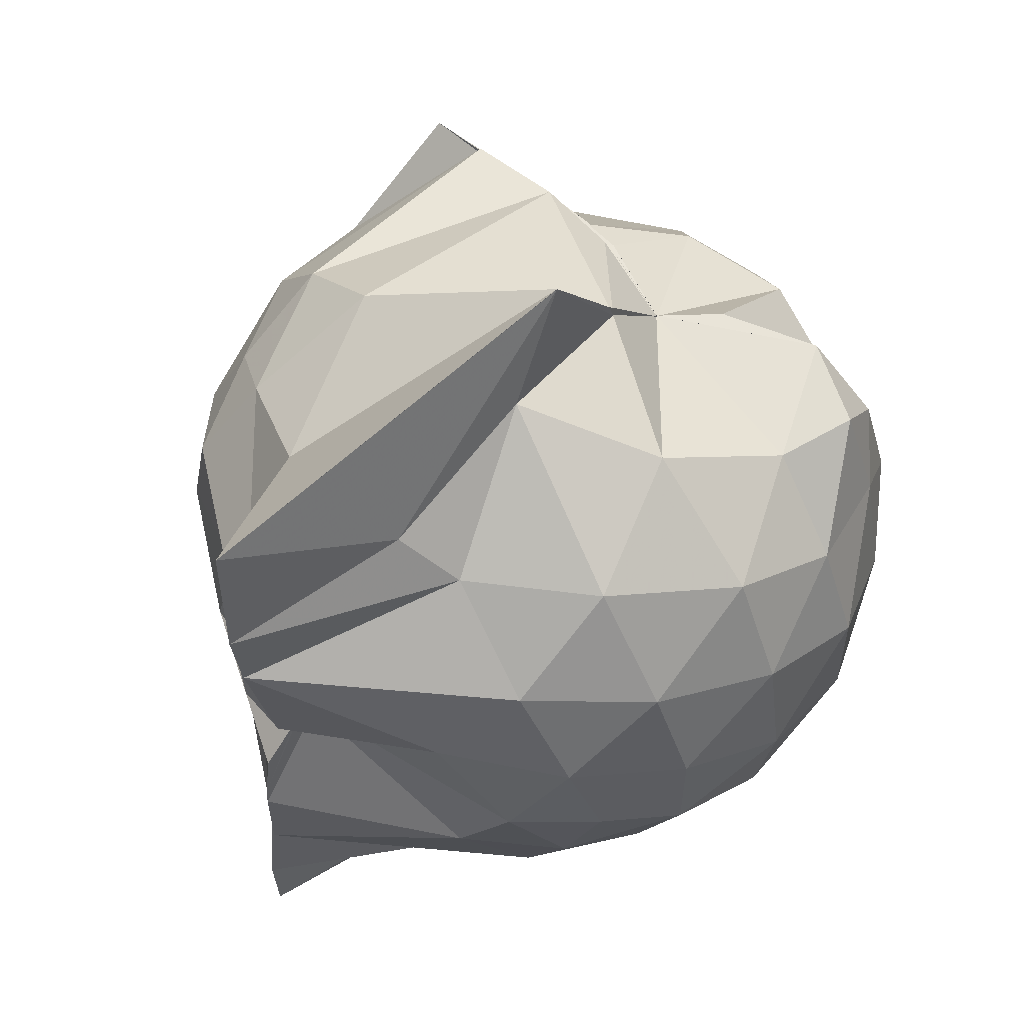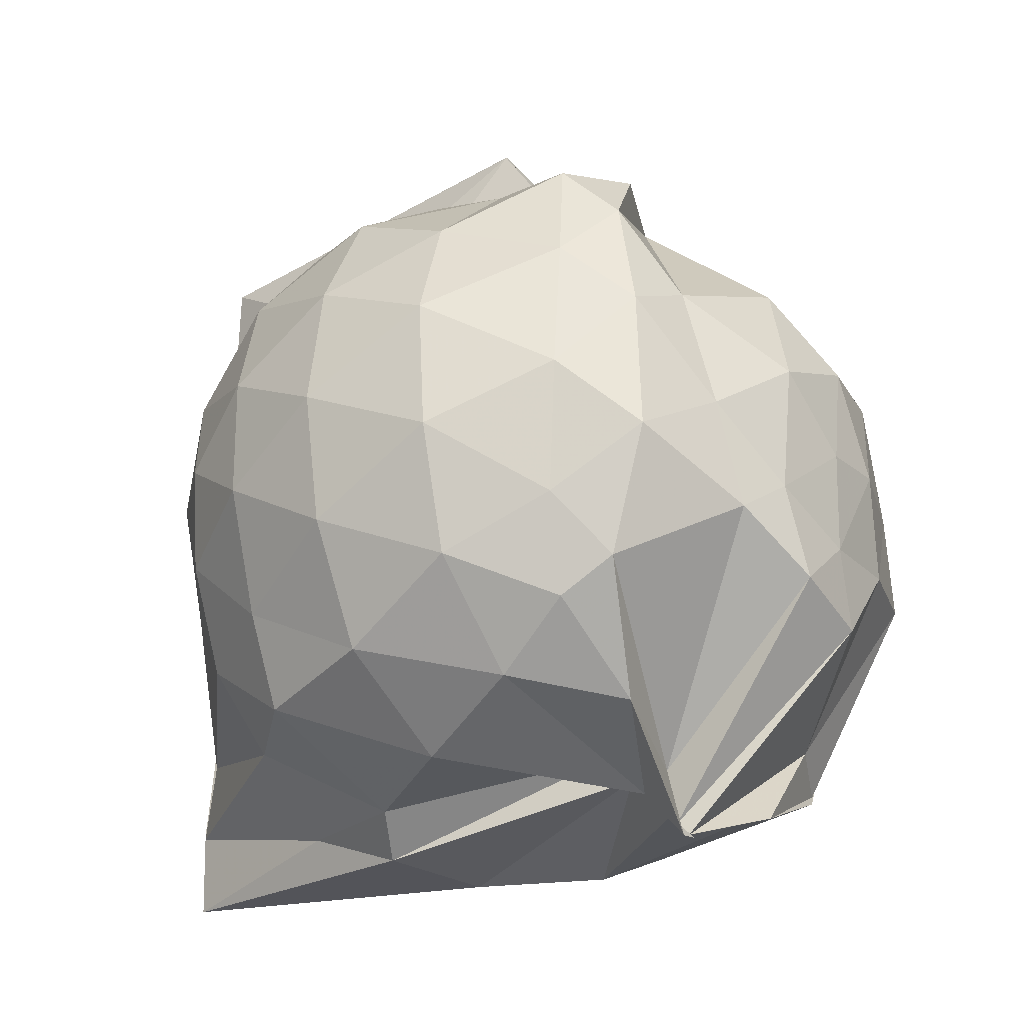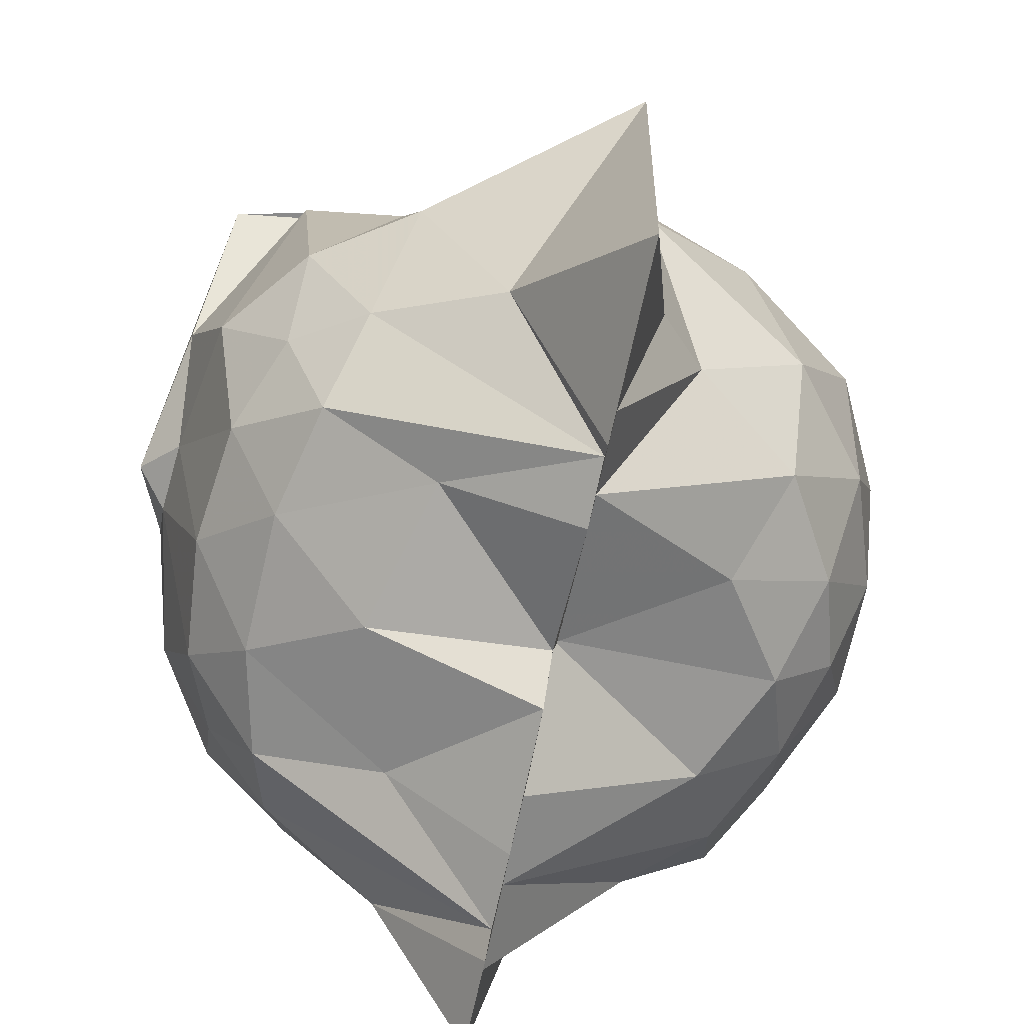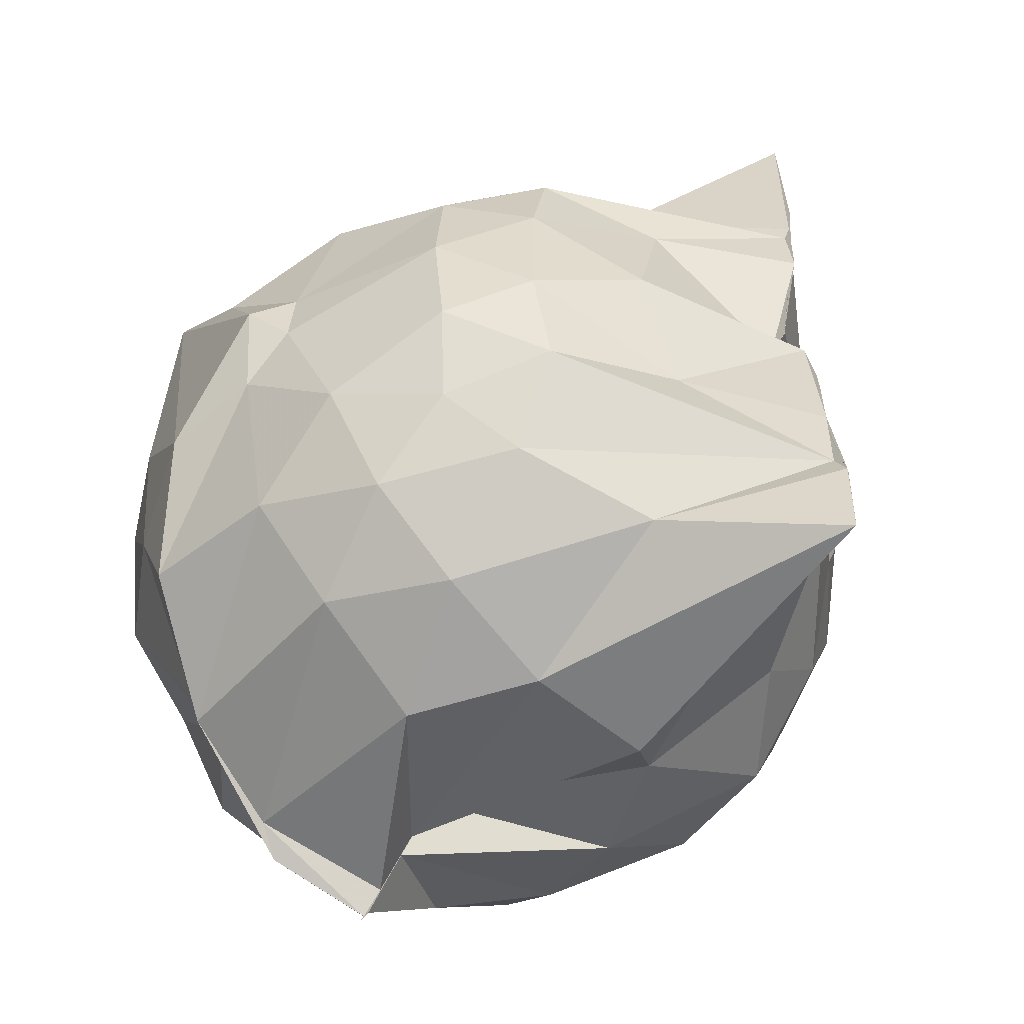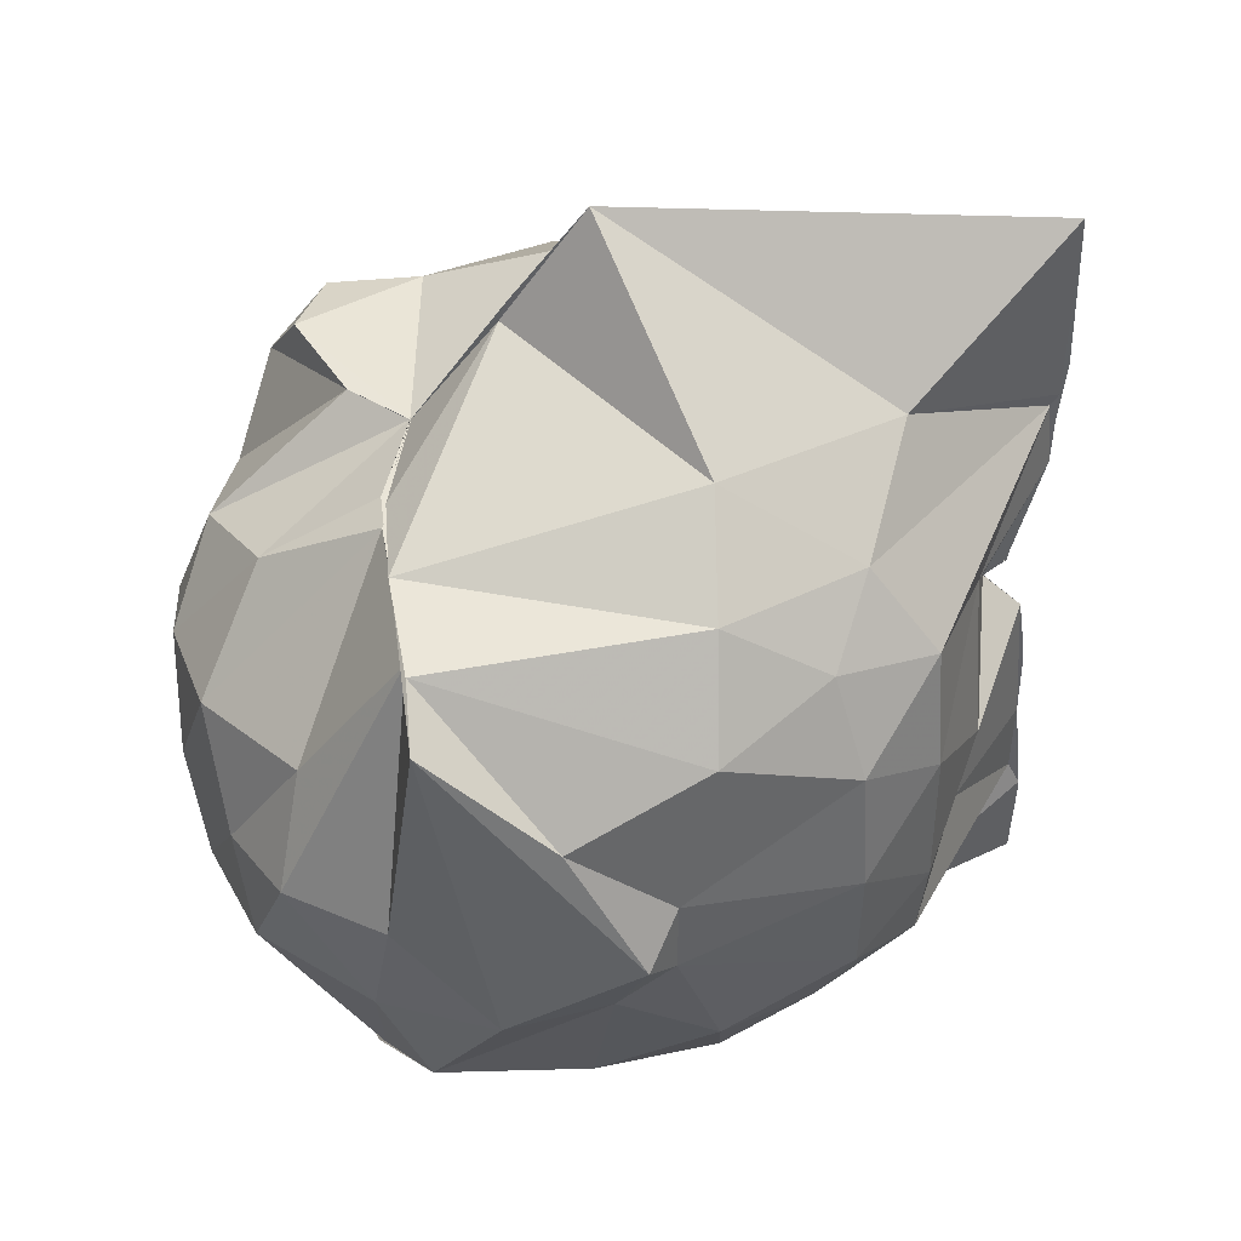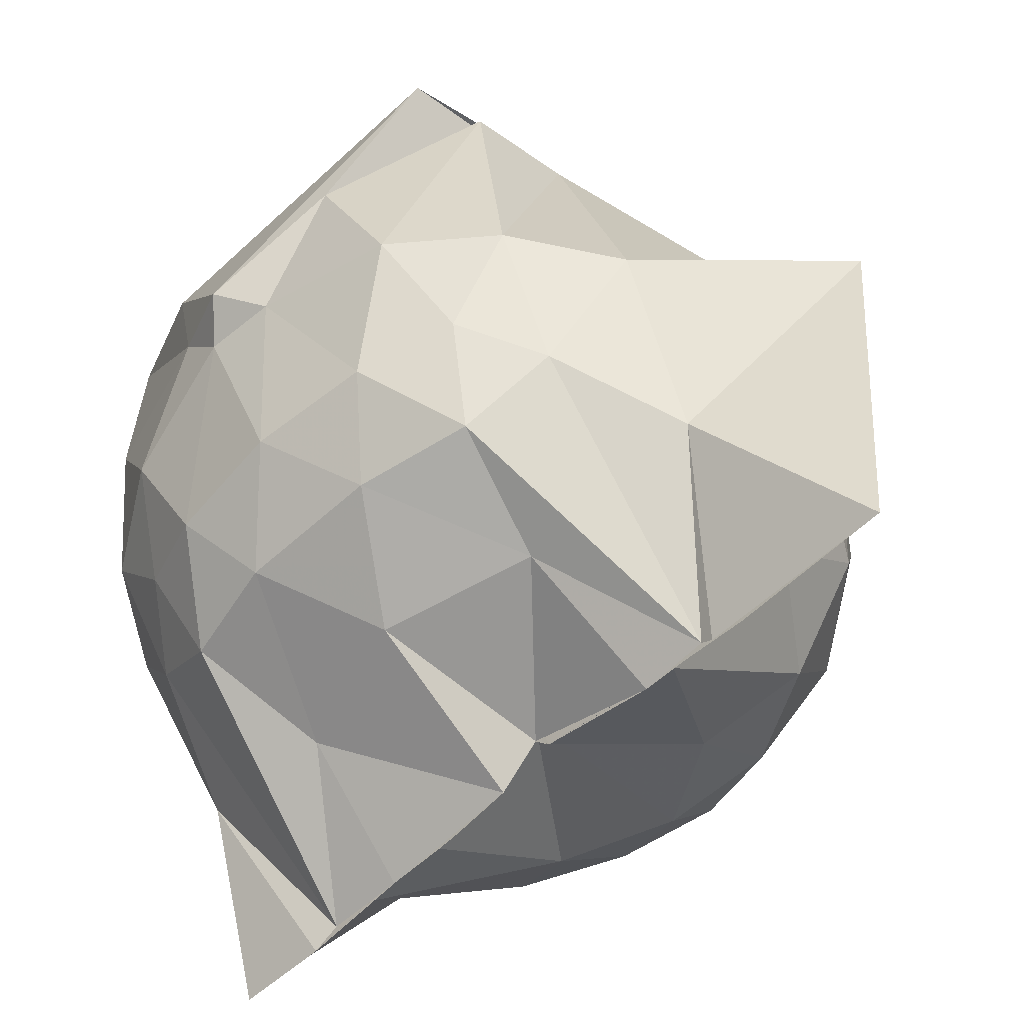
<metadata>
{"format":"obj","ext":"obj","renderer":"f3d","projection":"perspective","resolution":1024,"background":"white","views":[{"elev":59.2,"azim":-131.4,"up":"+Y"},{"elev":-26.2,"azim":-52.9,"up":"+Y"},{"elev":-71.1,"azim":167.7,"up":"+Z"},{"elev":-56.2,"azim":133.8,"up":"+Y"},{"elev":44.6,"azim":85.1,"up":"+Y"},{"elev":-57.4,"azim":134.3,"up":"+Z"}]}
</metadata>
<code>
v -0.8889 -0.1293 0.8968
v -0.9998 -0.03128 -0.7402
v -0.1822 -0.06484 0.502
v -0.3465 0.4709 0.4379
v -0.6691 0.5001 0.467
v -0.7278 0.4998 0.4475
v -0.7609 0.5 0.4565
v -0.9686 0.4964 0.4061
v -0.9683 0.4992 0.4061
v -1.27 0.5 0.6212
v -1.447 0.4601 0.5576
v -1.514 0.2161 0.5966
v -1.565 -0.09287 0.6156
v -1.531 -0.3742 0.5774
v -1.455 -0.5768 0.5476
v -1.237 -0.7417 0.5674
v -1 -0.9664 0.5347
v -0.9999 -0.9777 0.5609
v -1 -0.9684 0.5479
v -0.793 -0.8908 0.625
v -0.4442 -0.7237 0.5312
v -0.2402 -0.3307 0.5386
v -0.1597 0.4284 0.4376
v -0.5641 0.5 0.4575
v -0.6924 0.5 0.4577
v -0.7342 0.5 0.4582
v -0.9687 0.4999 0.403
v -0.9981 0.5206 0.2928
v -0.966 0.4971 0.4061
v -1.423 0.4829 0.3644
v -1.611 0.3064 0.3427
v -1.701 0.06631 0.3597
v -1.697 -0.2197 0.3721
v -1.61 -0.484 0.3568
v -1.421 -0.6986 0.3741
v -1 -0.8531 0.4373
v -0.9997 -0.9375 0.5217
v -0.9997 -0.9191 0.4989
v -0.727 -0.8441 0.5952
v -0.4758 -0.7531 0.5482
v -0.2328 -0.5552 0.4381
v -0.1179 -0.2877 0.3029
v -0.1227 0.1905 0.182
v -0.3137 0.471 0.4382
v -0.5382 0.5 0.4597
v -0.9998 0.6994 0.2308
v -0.9998 0.7448 0.214
v -1 0.6983 0.2303
v -1.309 0.6201 0.09512
v -1.586 0.4292 0.08895
v -1.708 0.1871 0.09075
v -1.753 -0.09155 0.09316
v -1.709 -0.3687 0.09497
v -1.574 -0.6186 0.08909
v -1.341 -0.7987 0.1202
v -0.9999 -0.7493 0.3438
v -1 -0.8154 0.4062
v -0.7007 -0.9067 0.1162
v -0.4313 -0.7849 0.09774
v -0.2452 -0.5942 0.1216
v -0.1384 -0.2562 0.08821
v -0.07186 -0.09374 0.03044
v -0.1997 0.3034 -0.1004
v -0.3554 0.503 -0.1129
v -0.5707 0.652 -0.1264
v -0.9999 0.9509 0.06006
v -0.9998 0.95 0.05886
v -1.051 0.7328 -0.09841
v -1.435 0.5127 -0.1882
v -1.621 0.2881 -0.1894
v -1.706 0.04202 -0.1616
v -1.705 -0.2205 -0.1594
v -1.599 -0.4757 -0.1833
v -1.503 -0.6669 -0.1924
v -1.204 -0.8324 -0.1232
v -1.11 -0.9103 -0.1762
v -0.8265 -0.9058 -0.1482
v -0.5549 -0.8238 -0.1547
v -0.3478 -0.6758 -0.1408
v -0.2089 -0.4557 -0.1235
v -0.1425 -0.1605 -0.02794
v -0.1524 -0.006873 -0.03068
v -0.3516 0.368 -0.3272
v -0.5085 0.484 -0.4038
v -0.7708 0.6133 -0.5055
v -0.9998 0.8658 -0.8526
v -1.089 0.623 -0.4646
v -1.199 0.5079 -0.3915
v -1.438 0.3377 -0.429
v -1.571 0.1149 -0.3992
v -1.633 -0.08898 -0.3528
v -1.566 -0.2931 -0.3989
v -1.459 -0.511 -0.4158
v -1.3 -0.6622 -0.4077
v -1.097 -0.8112 -0.4156
v -0.9998 -0.8759 -0.8671
v -0.7662 -0.7653 -0.5351
v -0.4981 -0.6527 -0.4069
v -0.3459 -0.5301 -0.3296
v -0.2743 -0.3423 -0.3928
v -0.2461 -0.08305 -0.3905
v -0.2735 0.1732 -0.3809
v -0.311 -0.07669 0.6982
v -0.4139 0.143 0.6499
v -0.6706 0.5 0.4637
v -0.7542 0.5 0.4667
v -0.9682 0.498 0.406
v -1.065 0.5 0.5224
v -1.407 0.3345 0.6794
v -1.437 0.07814 0.7383
v -1.452 -0.2384 0.7584
v -1.424 -0.503 0.6584
v -0.9978 -0.8119 0.4951
v -1 -0.9375 0.518
v -0.9997 -0.9685 0.5468
v -0.5731 -0.6687 0.594
v -0.4087 -0.3059 0.7629
v -0.4954 -0.1152 0.7952
v -0.6302 0.1149 0.8321
v -0.7735 0.3469 0.7042
v -0.9935 0.2635 0.8067
v -1.284 0.1466 0.7598
v -1.245 -0.1176 0.8103
v -1.186 -0.3489 0.8321
v -1.004 -0.4606 0.8781
v -0.8066 -0.514 0.8629
v -0.648 -0.3297 0.8536
v -0.7294 -0.1193 0.8909
v -0.8438 0.09853 0.8897
v -1.065 0.01008 0.8898
v -1.065 -0.2636 0.8634
v -0.8591 -0.3401 0.8743
v -0.4524 0.3073 -0.5383
v -1 0.4163 -0.833
v -1 0.4431 -0.8494
v -1 0.5177 -0.8609
v -1 0.3415 -0.8445
v -1.338 0.1386 -0.5869
v -1.495 -0.08862 -0.5112
v -1.376 -0.314 -0.5612
v -1 -0.5076 -0.8481
v -0.9998 -0.6893 -0.8741
v -0.9999 -0.6708 -0.8735
v -1 -0.6105 -0.8453
v -0.4525 -0.4702 -0.5437
v -0.3956 -0.241 -0.5482
v -0.4002 0.06461 -0.5478
v -0.7077 0.2392 -0.6576
v -1 0.2698 -0.8457
v -1 0.3392 -0.8441
v -0.9998 0.007361 -0.7845
v -0.9997 -0.03124 -0.6786
v -1 -0.3067 -0.8475
v -1 -0.4744 -0.845
v -1 -0.4378 -0.8483
v -0.7277 -0.3989 -0.6643
v -0.6236 -0.08959 -0.6703
v -0.9999 -0.03125 -0.7389
v -1 0.004583 -0.7822
v -1 -0.03124 -0.7329
v -1 -0.2535 -0.8445
v -1 -0.1229 -0.8258
f 3 23 4
f 4 23 24
f 4 24 5
f 5 24 25
f 5 25 6
f 6 25 26
f 6 26 7
f 7 26 27
f 7 27 8
f 8 27 28
f 8 28 9
f 9 28 29
f 9 29 10
f 10 29 30
f 10 30 11
f 11 30 31
f 11 31 12
f 12 31 32
f 12 32 13
f 13 32 33
f 13 33 14
f 14 33 34
f 14 34 15
f 15 34 35
f 15 35 16
f 16 35 36
f 16 36 17
f 17 36 37
f 17 37 18
f 18 37 38
f 18 38 19
f 19 38 39
f 19 39 20
f 20 39 40
f 20 40 21
f 21 40 41
f 21 41 22
f 22 41 42
f 22 42 3
f 3 42 23
f 23 43 24
f 24 43 44
f 24 44 25
f 25 44 45
f 25 45 26
f 26 45 46
f 26 46 27
f 27 46 47
f 27 47 28
f 28 47 48
f 28 48 29
f 29 48 49
f 29 49 30
f 30 49 50
f 30 50 31
f 31 50 51
f 31 51 32
f 32 51 52
f 32 52 33
f 33 52 53
f 33 53 34
f 34 53 54
f 34 54 35
f 35 54 55
f 35 55 36
f 36 55 56
f 36 56 37
f 37 56 57
f 37 57 38
f 38 57 58
f 38 58 39
f 39 58 59
f 39 59 40
f 40 59 60
f 40 60 41
f 41 60 61
f 41 61 42
f 42 61 62
f 42 62 23
f 23 62 43
f 43 63 44
f 44 63 64
f 44 64 45
f 45 64 65
f 45 65 46
f 46 65 66
f 46 66 47
f 47 66 67
f 47 67 48
f 48 67 68
f 48 68 49
f 49 68 69
f 49 69 50
f 50 69 70
f 50 70 51
f 51 70 71
f 51 71 52
f 52 71 72
f 52 72 53
f 53 72 73
f 53 73 54
f 54 73 74
f 54 74 55
f 55 74 75
f 55 75 56
f 56 75 76
f 56 76 57
f 57 76 77
f 57 77 58
f 58 77 78
f 58 78 59
f 59 78 79
f 59 79 60
f 60 79 80
f 60 80 61
f 61 80 81
f 61 81 62
f 62 81 82
f 62 82 43
f 43 82 63
f 63 83 64
f 64 83 84
f 64 84 65
f 65 84 85
f 65 85 66
f 66 85 86
f 66 86 67
f 67 86 87
f 67 87 68
f 68 87 88
f 68 88 69
f 69 88 89
f 69 89 70
f 70 89 90
f 70 90 71
f 71 90 91
f 71 91 72
f 72 91 92
f 72 92 73
f 73 92 93
f 73 93 74
f 74 93 94
f 74 94 75
f 75 94 95
f 75 95 76
f 76 95 96
f 76 96 77
f 77 96 97
f 77 97 78
f 78 97 98
f 78 98 79
f 79 98 99
f 79 99 80
f 80 99 100
f 80 100 81
f 81 100 101
f 81 101 82
f 82 101 102
f 82 102 63
f 63 102 83
f 103 104 118
f 104 119 118
f 104 105 119
f 105 120 119
f 105 106 120
f 106 107 120
f 107 121 120
f 107 108 121
f 108 122 121
f 108 109 122
f 109 110 122
f 110 123 122
f 110 111 123
f 111 124 123
f 111 112 124
f 112 113 124
f 113 125 124
f 113 114 125
f 114 126 125
f 114 115 126
f 115 116 126
f 116 127 126
f 116 117 127
f 117 118 127
f 117 103 118
f 118 119 128
f 119 129 128
f 119 120 129
f 120 121 129
f 121 130 129
f 121 122 130
f 122 123 130
f 123 131 130
f 123 124 131
f 124 125 131
f 125 132 131
f 125 126 132
f 126 127 132
f 127 128 132
f 127 118 128
f 133 148 134
f 134 148 149
f 134 149 135
f 135 149 150
f 135 150 136
f 136 150 137
f 137 150 151
f 137 151 138
f 138 151 152
f 138 152 139
f 139 152 140
f 140 152 153
f 140 153 141
f 141 153 154
f 141 154 142
f 142 154 143
f 143 154 155
f 143 155 144
f 144 155 156
f 144 156 145
f 145 156 146
f 146 156 157
f 146 157 147
f 147 157 148
f 147 148 133
f 148 158 149
f 149 158 159
f 149 159 150
f 150 159 151
f 151 159 160
f 151 160 152
f 152 160 153
f 153 160 161
f 153 161 154
f 154 161 155
f 155 161 162
f 155 162 156
f 156 162 157
f 157 162 158
f 157 158 148
f 3 4 103
f 103 4 104
f 4 5 104
f 104 5 105
f 5 6 105
f 105 6 106
f 6 7 106
f 7 8 106
f 106 8 107
f 8 9 107
f 107 9 108
f 9 10 108
f 108 10 109
f 10 11 109
f 11 12 109
f 109 12 110
f 12 13 110
f 110 13 111
f 13 14 111
f 111 14 112
f 14 15 112
f 15 16 112
f 112 16 113
f 16 17 113
f 113 17 114
f 17 18 114
f 114 18 115
f 18 19 115
f 19 20 115
f 115 20 116
f 20 21 116
f 116 21 117
f 21 22 117
f 117 22 103
f 22 3 103
f 83 133 84
f 84 133 134
f 84 134 85
f 85 134 135
f 85 135 86
f 86 135 136
f 86 136 87
f 87 136 88
f 88 136 137
f 88 137 89
f 89 137 138
f 89 138 90
f 90 138 139
f 90 139 91
f 91 139 92
f 92 139 140
f 92 140 93
f 93 140 141
f 93 141 94
f 94 141 142
f 94 142 95
f 95 142 96
f 96 142 143
f 96 143 97
f 97 143 144
f 97 144 98
f 98 144 145
f 98 145 99
f 99 145 100
f 100 145 146
f 100 146 101
f 101 146 147
f 101 147 102
f 102 147 133
f 102 133 83
f 128 129 1
f 129 130 1
f 130 131 1
f 131 132 1
f 132 128 1
f 159 158 2
f 160 159 2
f 161 160 2
f 162 161 2
f 158 162 2

</code>
